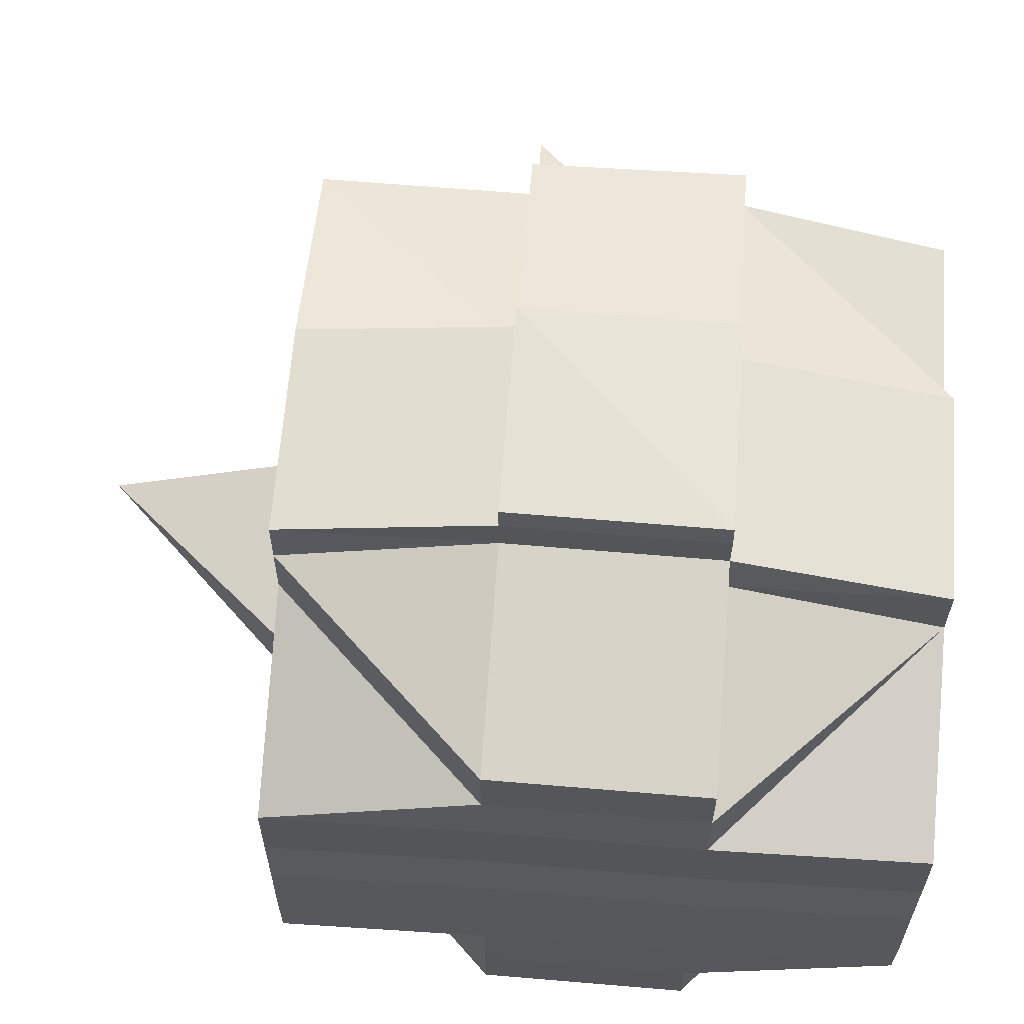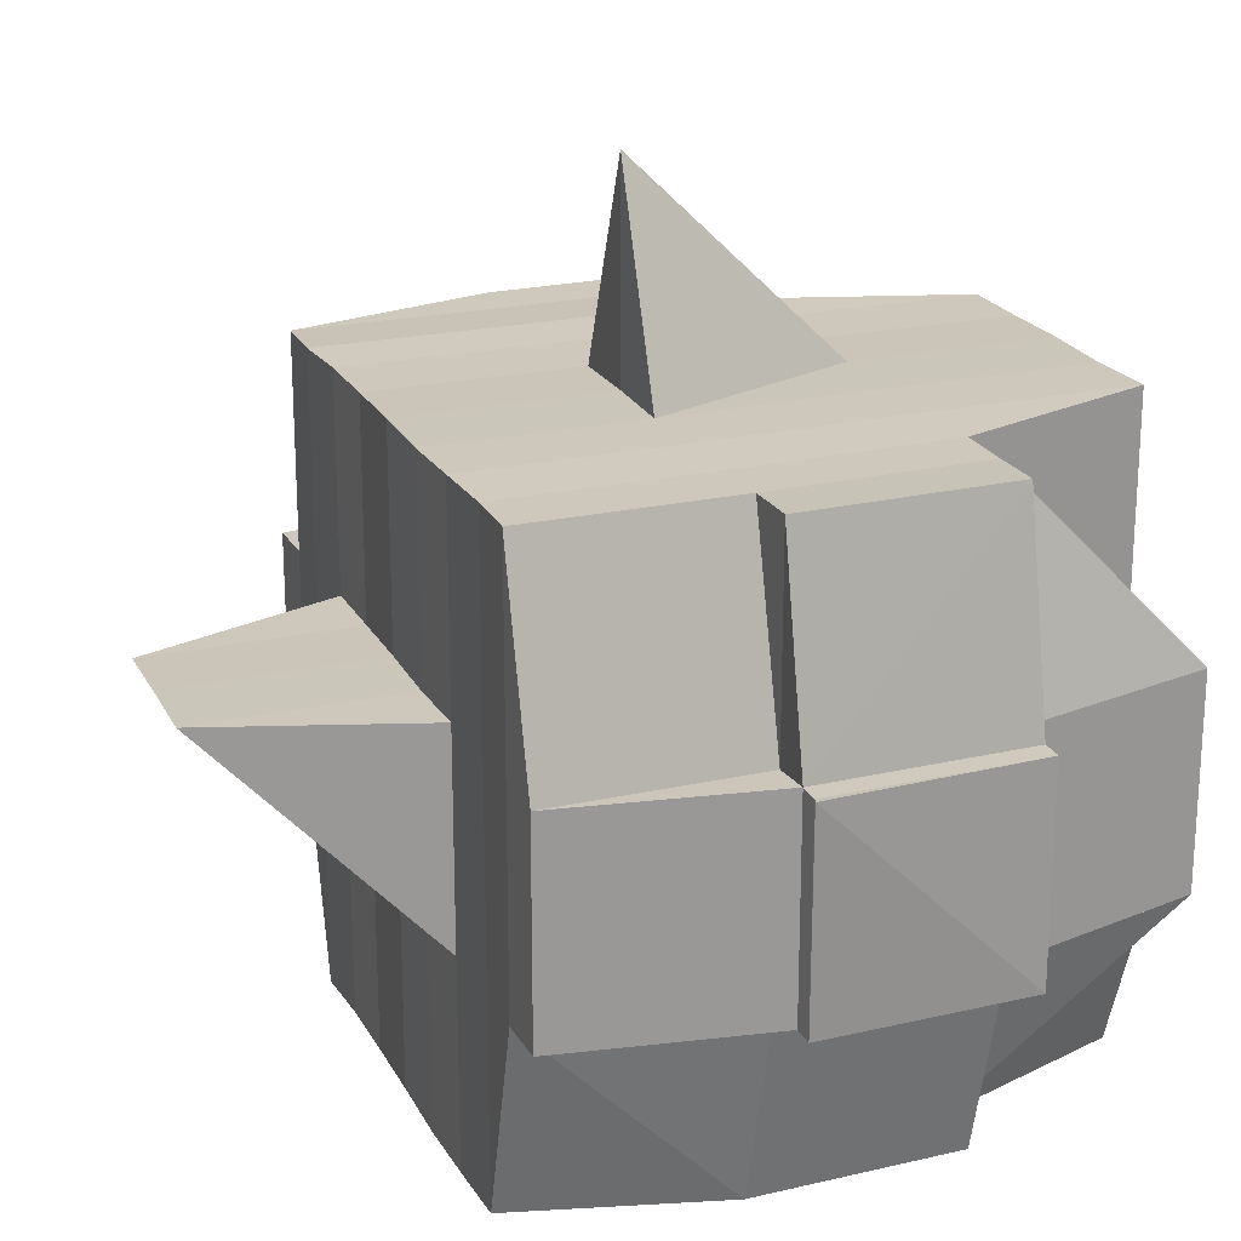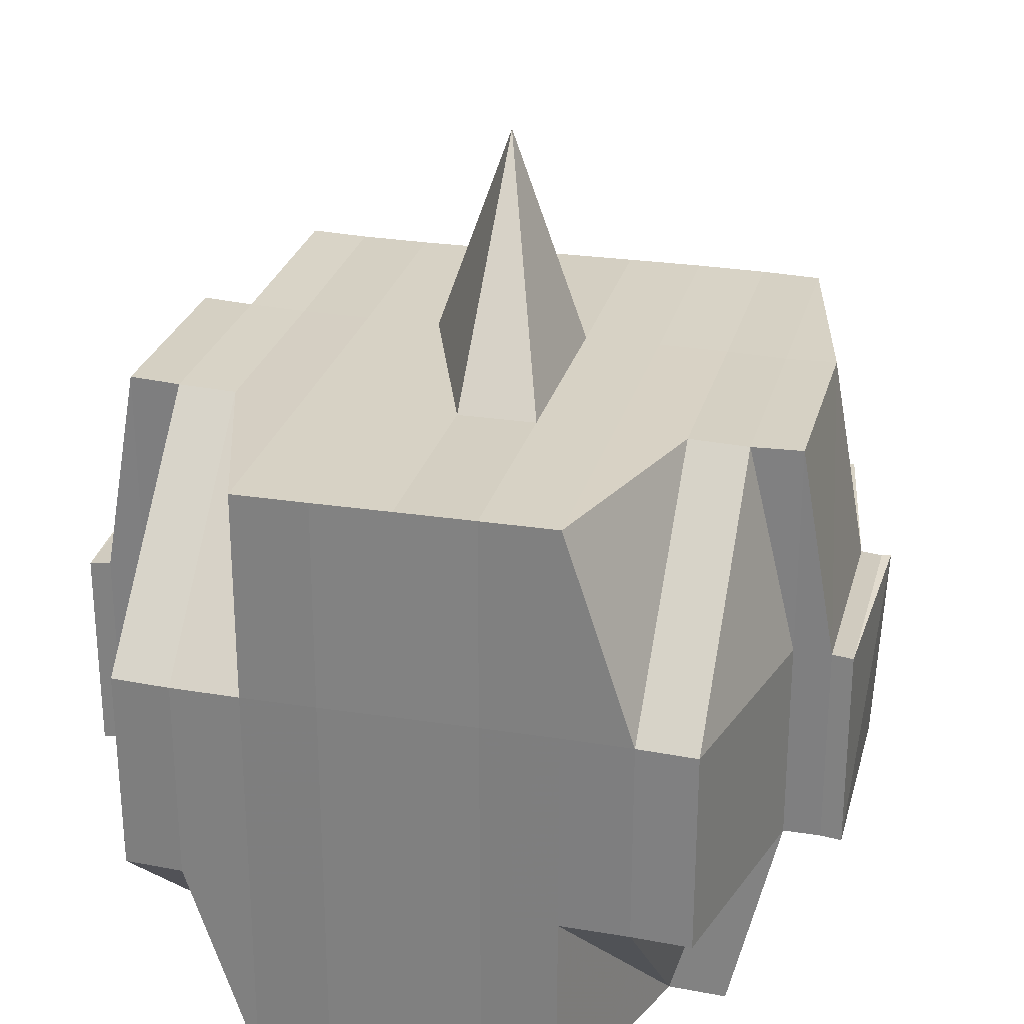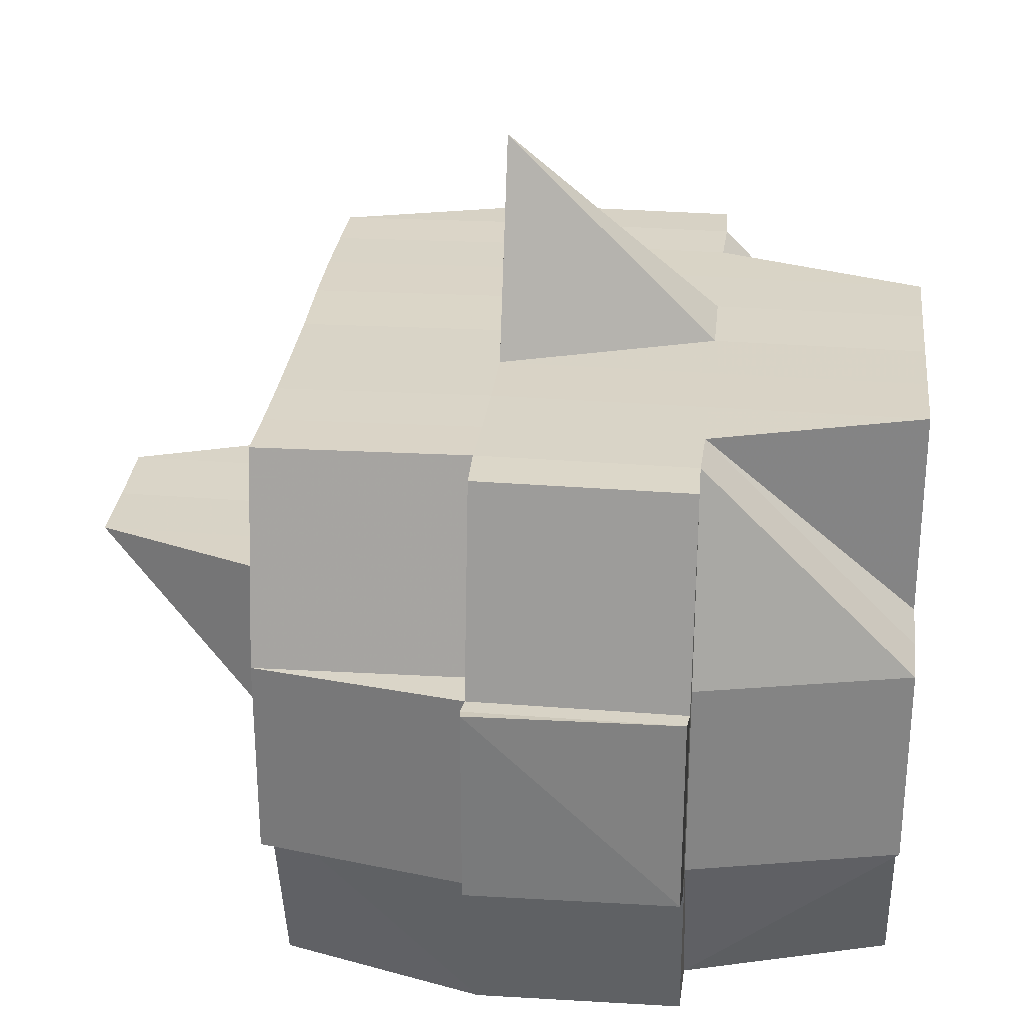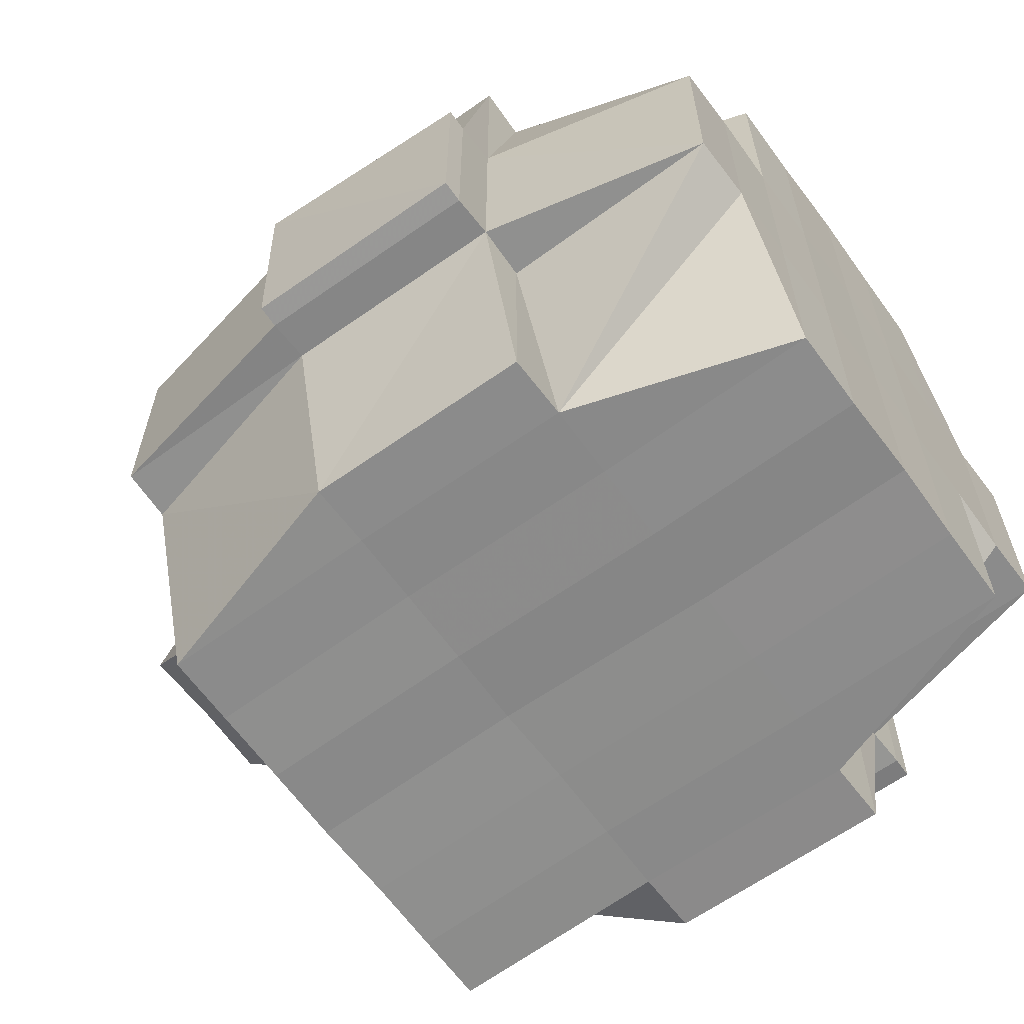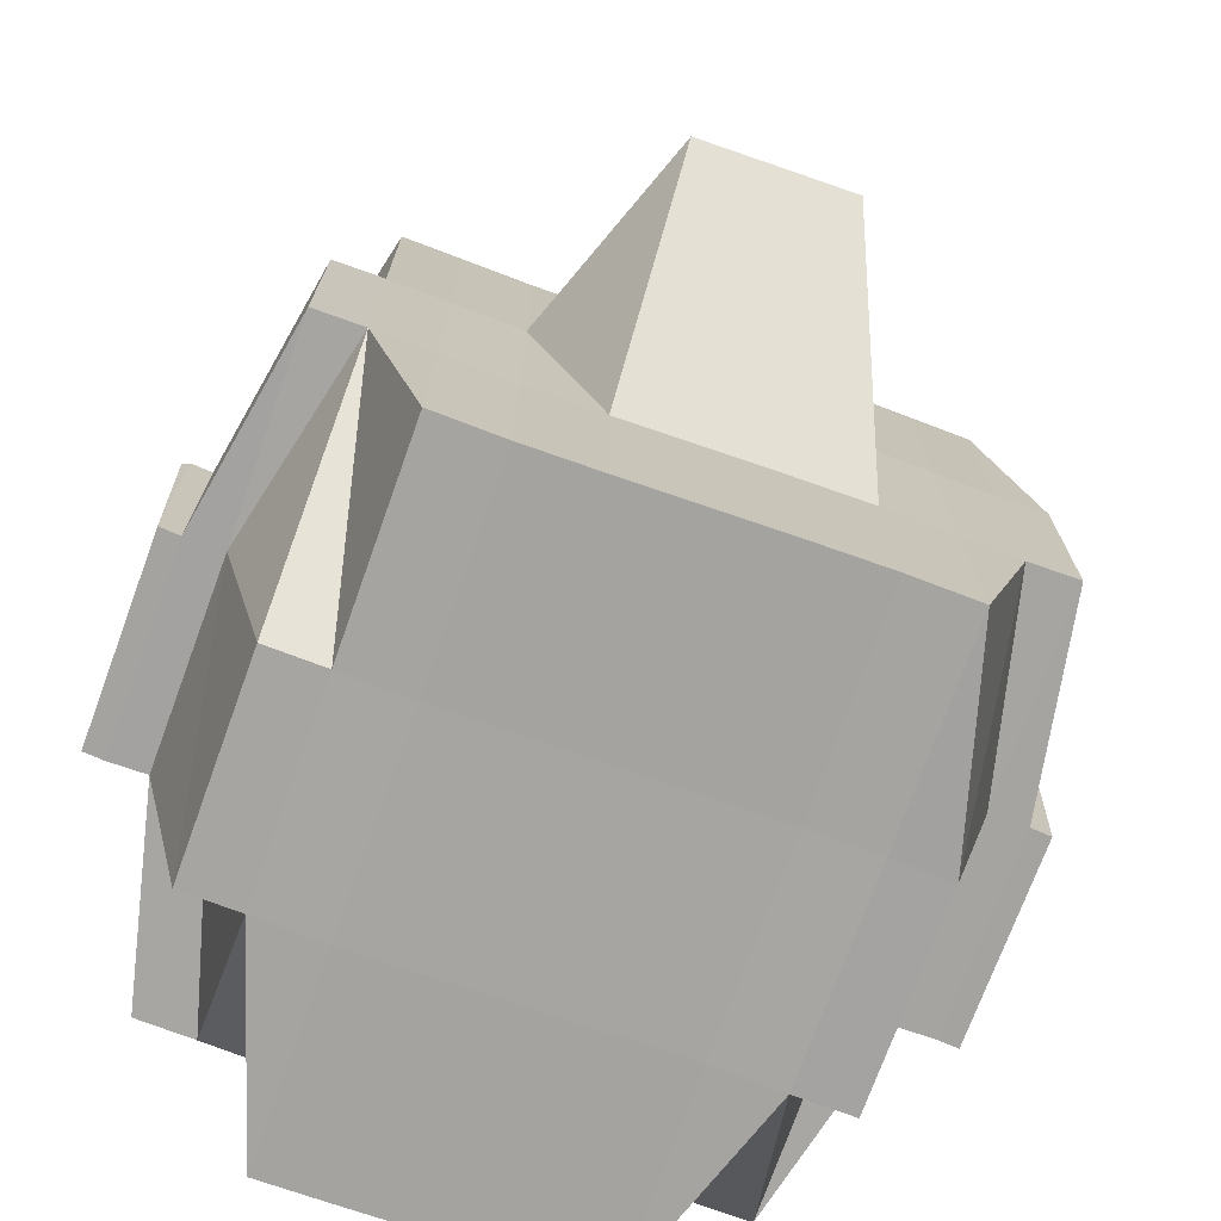
<metadata>
{"format":"obj","ext":"obj","renderer":"f3d","projection":"perspective","resolution":1024,"background":"white","views":[{"elev":62.2,"azim":-85.8,"up":"+Z"},{"elev":21.6,"azim":157.9,"up":"+Y"},{"elev":27.1,"azim":-75.5,"up":"+Y"},{"elev":28.9,"azim":-173.6,"up":"+Y"},{"elev":-63.8,"azim":-143.8,"up":"+Y"},{"elev":-73.6,"azim":70.2,"up":"+Y"}]}
</metadata>
<code>
o 2966
v 2204 1884 21.05
v 2204 1884 21.05
v 2204 1884 21.05
v 2204 1884 21.05
v 2204 1884 21.05
v 2204 1884 21.05
v 2204 1884 21.05
v 2204 1884 21.05
v 2204 1884 21.05
v 2204 1884 21.05
v 2204 1884 21.05
v 2204 1884 21.05
v 2204 1884 21.05
v 2204 1884 21.05
v 2204 1884 21.05
v 2204 1884 21.05
v 2204 1884 21.05
v 2204 1884 21.05
v 2204 1884 21.06
v 2204 1884 21.05
v 2204 1884 21.05
v 2204 1884 21.05
v 2204 1884 21.06
v 2204 1884 21.05
v 2204 1884 21.06
v 2204 1884 21.06
v 2204 1884 21.05
v 2204 1884 21.06
v 2204 1884 21.06
v 2204 1884 21.06
v 2204 1884 21.06
v 2204 1884 21.06
v 2204 1884 21.06
v 2204 1884 21.07
v 2204 1884 21.06
v 2204 1884 21.07
v 2204 1884 21.07
v 2204 1884 21.06
v 2204 1884 21.07
v 2204 1884 21.07
v 2204 1884 21.08
v 2204 1884 21.07
v 2204 1884 21.07
v 2204 1884 21.07
v 2204 1884 21.07
v 2204 1884 21.07
v 2204 1884 21.06
v 2204 1884 21.07
v 2204 1884 21.08
v 2204 1884 21.07
v 2204 1884 21.07
v 2204 1884 21.07
v 2204 1884 21.07
v 2204 1884 21.08
v 2204 1884 21.08
v 2204 1884 21.08
v 2204 1884 21.08
v 2204 1884 21.08
v 2204 1884 21.08
v 2204 1884 21.07
v 2204 1884 21.07
v 2204 1884 21.07
v 2204 1884 21.08
v 2204 1884 21.08
v 2204 1884 21.07
v 2204 1884 21.07
v 2204 1884 21.08
v 2204 1884 21.08
v 2204 1884 21.08
v 2204 1884 21.08
v 2204 1884 21.08
v 2204 1884 21.08
v 2204 1884 21.08
v 2204 1884 21.09
v 2204 1884 21.08
v 2204 1884 21.09
v 2204 1884 21.09
v 2204 1884 21.09
v 2204 1884 21.09
v 2204 1884 21.09
v 2204 1884 21.09
v 2204 1884 21.09
v 2204 1884 21.09
v 2204 1884 21.09
v 2204 1884 21.08
v 2204 1884 21.09
v 2204 1884 21.09
v 2204 1884 21.09
v 2204 1884 21.09
v 2204 1884 21.09
v 2204 1884 21.09
v 2204 1884 21.09
v 2204 1884 21.09
v 2204 1884 21.09
v 2204 1884 21.09
v 2204 1884 21.09
v 2204 1884 21.09
v 2204 1884 21.08
v 2204 1884 21.09
v 2204 1884 21.09
v 2204 1884 21.09
v 2204 1884 21.09
v 2204 1884 21.09
v 2204 1884 21.09
v 2204 1884 21.09
v 2204 1884 21.09
v 2204 1884 21.09
v 2204 1884 21.08
v 2204 1884 21.09
v 2204 1884 21.08
v 2204 1884 21.08
v 2204 1884 21.08
v 2204 1884 21.08
v 2204 1884 21.08
v 2204 1884 21.08
v 2204 1884 21.08
v 2204 1884 21.08
v 2204 1884 21.08
v 2204 1884 21.08
v 2204 1884 21.07
v 2204 1884 21.08
v 2204 1884 21.08
v 2204 1884 21.08
v 2204 1884 21.07
v 2204 1884 21.07
v 2204 1884 21.07
v 2204 1884 21.07
v 2204 1884 21.07
v 2204 1884 21.07
v 2204 1884 21.07
v 2204 1884 21.07
v 2204 1884 21.07
v 2204 1884 21.07
v 2204 1884 21.07
v 2204 1884 21.06
v 2204 1884 21.07
v 2204 1884 21.07
v 2204 1884 21.07
v 2204 1884 21.07
v 2204 1884 21.06
v 2204 1884 21.06
v 2204 1884 21.06
v 2204 1884 21.06
v 2204 1884 21.07
v 2204 1884 21.06
v 2204 1884 21.06
v 2204 1884 21.06
v 2204 1884 21.06
v 2204 1884 21.06
v 2204 1884 21.06
v 2204 1884 21.06
v 2204 1884 21.06
v 2204 1884 21.06
v 2204 1884 21.06
v 2204 1884 21.06
v 2204 1884 21.06
v 2204 1884 21.05
v 2204 1884 21.06
v 2204 1884 21.06
v 2204 1884 21.06
v 2204 1884 21.05
v 2204 1884 21.05
v 2204 1884 21.05
v 2204 1884 21.05
v 2204 1884 21.05
v 2204 1884 21.05
v 2204 1884 21.06
v 2204 1884 21.06
v 2204 1884 21.05
v 2204 1884 21.05
v 2204 1884 21.05
v 2204 1884 21.05
v 2204 1884 21.05
v 2204 1884 21.05
v 2204 1884 21.05
v 2204 1884 21.05
v 2204 1884 21.05
v 2204 1884 21.05
v 2204 1884 21.05
v 2204 1884 21.05
v 2204 1884 21.05
v 2204 1884 21.05
v 2204 1884 21.05
v 2204 1884 21.05
v 2204 1884 21.05
v 2204 1884 21.06
v 2204 1884 21.06
v 2204 1884 21.06
v 2204 1884 21.06
v 2204 1884 21.06
v 2204 1884 21.06
v 2204 1884 21.06
v 2204 1884 21.06
v 2204 1884 21.06
v 2204 1884 21.07
v 2204 1884 21.07
v 2204 1884 21.07
v 2204 1884 21.07
v 2204 1884 21.07
v 2204 1884 21.07
v 2204 1884 21.05
v 2204 1884 21.05
v 2204 1884 21.05
v 2204 1884 21.05
v 2204 1884 21.06
v 2204 1884 21.05
v 2204 1884 21.05
v 2204 1884 21.05
v 2204 1884 21.06
v 2204 1884 21.06
v 2204 1884 21.06
v 2204 1884 21.06
v 2204 1884 21.06
v 2204 1884 21.06
v 2204 1884 21.06
v 2204 1884 21.06
v 2204 1884 21.06
v 2204 1884 21.06
v 2204 1884 21.07
v 2204 1884 21.06
v 2204 1884 21.06
v 2204 1884 21.06
v 2204 1884 21.06
v 2204 1884 21.07
v 2204 1884 21.07
v 2204 1884 21.06
v 2204 1884 21.07
v 2204 1884 21.07
v 2204 1884 21.06
v 2204 1884 21.07
v 2204 1884 21.07
v 2204 1884 21.07
v 2204 1884 21.07
v 2204 1884 21.07
v 2204 1884 21.07
v 2204 1884 21.07
v 2204 1884 21.08
v 2204 1884 21.07
v 2204 1884 21.07
v 2204 1884 21.07
v 2204 1884 21.08
v 2204 1884 21.08
v 2204 1884 21.08
v 2204 1884 21.08
v 2204 1884 21.08
v 2204 1884 21.07
v 2204 1884 21.08
v 2204 1884 21.08
v 2204 1884 21.08
v 2204 1884 21.08
v 2204 1884 21.08
v 2204 1884 21.08
v 2204 1884 21.08
v 2204 1884 21.09
v 2204 1884 21.08
v 2204 1884 21.08
v 2204 1884 21.08
v 2204 1884 21.08
v 2204 1884 21.08
v 2204 1884 21.08
v 2204 1884 21.08
v 2204 1884 21.09
v 2204 1884 21.08
v 2204 1884 21.08
v 2204 1884 21.08
v 2204 1884 21.08
v 2204 1884 21.09
v 2204 1884 21.09
v 2204 1884 21.07
v 2204 1884 21.09
v 2204 1884 21.09
v 2204 1884 21.09
v 2204 1884 21.09
v 2204 1884 21.09
v 2204 1884 21.08
v 2204 1884 21.09
v 2204 1884 21.09
v 2204 1884 21.08
v 2204 1884 21.08
v 2204 1884 21.08
v 2204 1884 21.09
v 2204 1884 21.09
v 2204 1884 21.09
v 2204 1884 21.09
v 2204 1884 21.08
v 2204 1884 21.08
v 2204 1884 21.08
v 2204 1884 21.08
v 2204 1884 21.07
v 2204 1884 21.08
v 2204 1884 21.08
v 2204 1884 21.07
v 2204 1884 21.07
v 2204 1884 21.07
v 2204 1884 21.07
v 2204 1884 21.07
v 2204 1884 21.07
v 2204 1884 21.07
v 2204 1884 21.07
v 2204 1884 21.07
v 2204 1884 21.07
v 2204 1884 21.06
v 2204 1884 21.07
v 2204 1884 21.07
v 2204 1884 21.07
v 2204 1884 21.07
v 2204 1884 21.06
v 2204 1884 21.06
v 2204 1884 21.07
v 2204 1884 21.07
v 2204 1884 21.07
v 2204 1884 21.07
v 2204 1884 21.08
v 2204 1884 21.07
v 2204 1884 21.07
v 2204 1884 21.07
v 2204 1884 21.07
v 2204 1884 21.06
v 2204 1884 21.06
v 2204 1884 21.05
v 2204 1884 21.06
v 2204 1884 21.06
v 2204 1884 21.06
v 2204 1884 21.06
v 2204 1884 21.07
v 2204 1884 21.07
v 2204 1884 21.07
v 2204 1884 21.07
v 2204 1884 21.07
v 2204 1884 21.09
v 2204 1884 21.09
v 2204 1884 21.08
v 2204 1884 21.09
v 2204 1884 21.09
v 2204 1884 21.09
v 2204 1884 21.09
v 2204 1884 21.09
f 1 2 3
f 2 4 5
f 6 7 8
f 9 10 8
f 11 12 6
f 13 14 10
f 15 16 14
f 17 18 13
f 18 19 20
f 21 17 22
f 15 23 24
f 23 25 16
f 26 23 27
f 28 29 23
f 29 30 31
f 32 31 23
f 23 31 33
f 30 34 35
f 34 36 37
f 38 35 31
f 36 39 40
f 39 41 42
f 40 43 44
f 42 45 43
f 46 44 47
f 48 49 45
f 50 48 51
f 52 50 53
f 41 54 55
f 54 56 57
f 58 57 55
f 55 57 59
f 55 59 60
f 60 59 61
f 62 63 60
f 59 64 65
f 60 65 66
f 57 67 59
f 67 68 64
f 59 67 69
f 67 70 68
f 57 71 67
f 72 71 57
f 71 73 67
f 72 74 75
f 76 77 70
f 78 79 74
f 80 81 77
f 82 79 83
f 84 83 85
f 86 87 81
f 88 86 89
f 90 91 87
f 92 91 93
f 94 90 95
f 96 94 97
f 98 96 73
f 95 99 100
f 101 102 99
f 103 101 104
f 105 103 106
f 106 95 107
f 106 100 108
f 109 106 110
f 73 106 111
f 111 106 112
f 111 108 113
f 73 111 114
f 114 111 115
f 116 117 114
f 118 113 119
f 114 115 118
f 118 119 120
f 121 114 118
f 122 114 121
f 123 116 121
f 121 118 124
f 124 120 125
f 124 118 126
f 127 121 124
f 69 121 127
f 128 123 127
f 127 124 129
f 129 125 130
f 129 124 131
f 132 127 129
f 61 127 132
f 133 128 132
f 132 129 134
f 134 130 135
f 134 129 136
f 137 132 134
f 138 133 137
f 139 132 137
f 137 134 140
f 140 134 141
f 142 137 140
f 143 138 142
f 144 137 142
f 145 143 146
f 140 141 147
f 142 140 147
f 146 142 147
f 148 142 146
f 147 141 149
f 147 149 150
f 151 152 150
f 141 153 149
f 146 154 155
f 150 149 156
f 150 156 157
f 149 158 156
f 149 153 158
f 156 158 159
f 156 159 157
f 159 160 161
f 162 161 163
f 164 163 7
f 165 157 164
f 12 166 164
f 166 167 157
f 157 168 169
f 157 169 170
f 171 170 172
f 173 171 174
f 174 175 176
f 177 178 173
f 179 178 171
f 178 180 175
f 181 182 179
f 183 181 184
f 185 186 178
f 187 155 180
f 178 187 165
f 33 187 178
f 187 146 188
f 189 146 187
f 33 189 187
f 190 189 33
f 31 190 33
f 31 35 190
f 190 191 189
f 35 191 190
f 191 192 193
f 194 195 191
f 196 197 192
f 195 198 196
f 53 196 191
f 191 196 148
f 199 66 197
f 198 62 199
f 51 199 196
f 196 199 144
f 200 60 199
f 199 60 139
f 201 202 203
f 204 205 202
f 206 207 203
f 208 209 207
f 210 211 206
f 212 213 209
f 214 212 211
f 215 212 214
f 159 215 214
f 158 215 159
f 158 216 215
f 215 217 212
f 153 216 158
f 218 219 153
f 216 220 221
f 222 217 223
f 153 224 216
f 136 224 153
f 219 225 224
f 226 227 217
f 224 228 216
f 216 228 229
f 228 230 220
f 224 231 228
f 131 231 224
f 225 232 231
f 231 233 228
f 233 234 230
f 228 233 235
f 231 236 233
f 126 236 231
f 232 237 236
f 236 238 233
f 238 239 234
f 233 238 240
f 241 242 239
f 236 243 238
f 237 244 243
f 245 243 236
f 243 241 238
f 238 241 246
f 243 247 241
f 115 247 243
f 115 248 247
f 249 248 250
f 248 251 252
f 253 254 251
f 255 254 256
f 247 257 241
f 241 257 258
f 259 260 257
f 257 261 258
f 260 262 263
f 264 263 257
f 257 263 261
f 263 265 261
f 258 261 266
f 263 267 265
f 107 267 263
f 262 268 267
f 258 266 269
f 268 270 271
f 104 271 267
f 270 272 273
f 267 273 274
f 267 274 275
f 271 93 276
f 271 276 277
f 278 277 279
f 278 279 280
f 281 282 278
f 283 284 282
f 285 283 278
f 286 280 287
f 286 278 58
f 265 278 286
f 261 265 286
f 261 286 288
f 288 287 289
f 288 286 290
f 266 261 288
f 290 291 292
f 266 288 293
f 293 289 294
f 293 288 295
f 295 292 296
f 269 266 293
f 297 294 298
f 299 296 300
f 301 300 302
f 303 304 299
f 305 303 301
f 306 298 307
f 308 307 213
f 308 306 38
f 212 308 32
f 217 308 212
f 309 306 308
f 217 309 308
f 235 309 217
f 309 310 306
f 240 310 309
f 227 311 309
f 311 312 310
f 312 313 269
f 246 269 310
f 310 269 314
f 269 315 316
f 310 316 317
f 318 319 320
f 321 322 319
f 323 324 320
f 325 326 327
f 328 329 326
f 330 331 332
f 333 334 335
f 335 336 337

</code>
